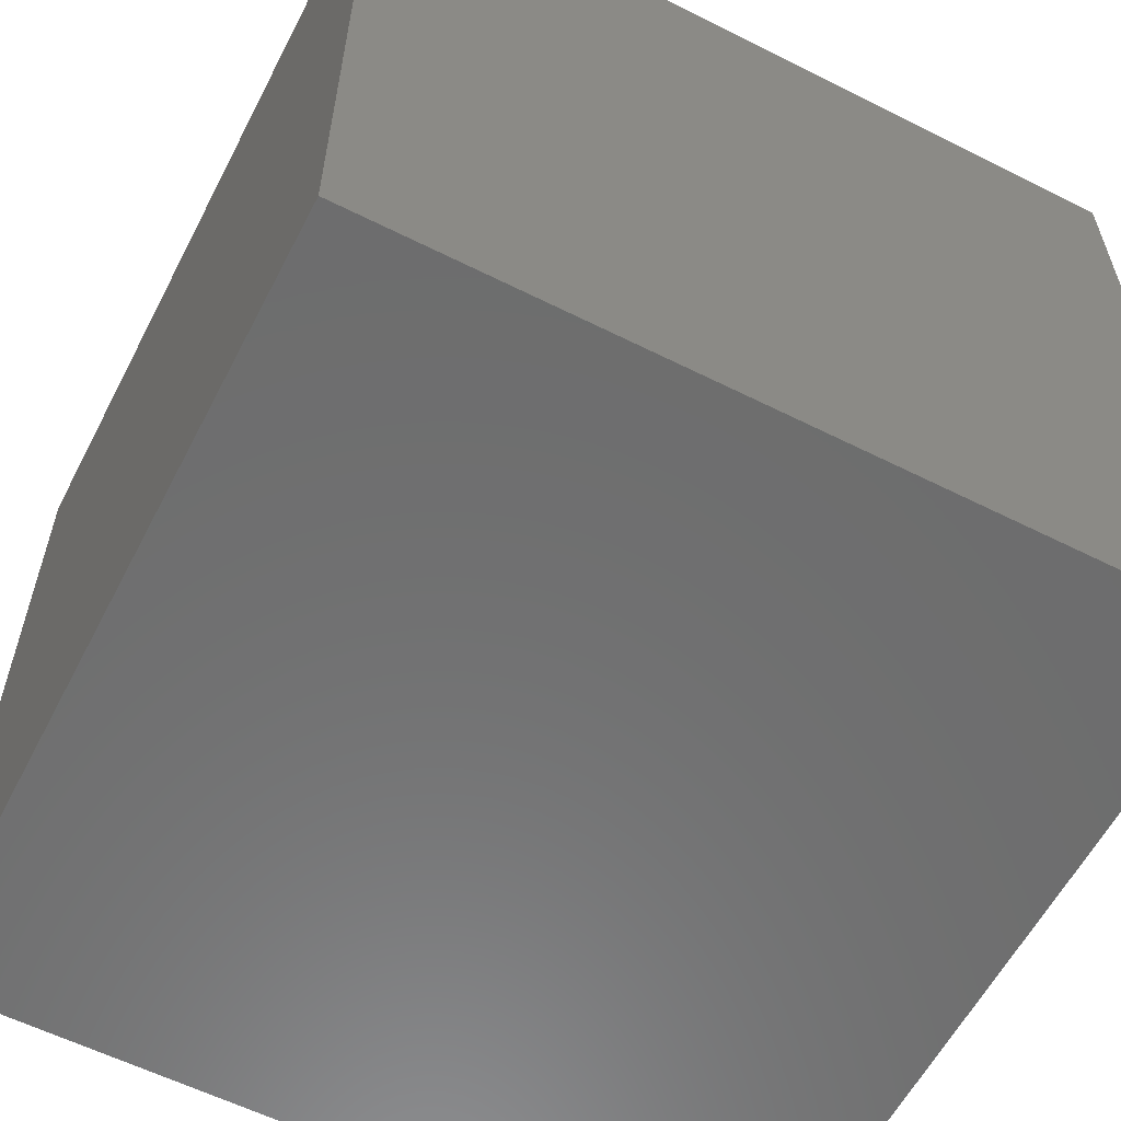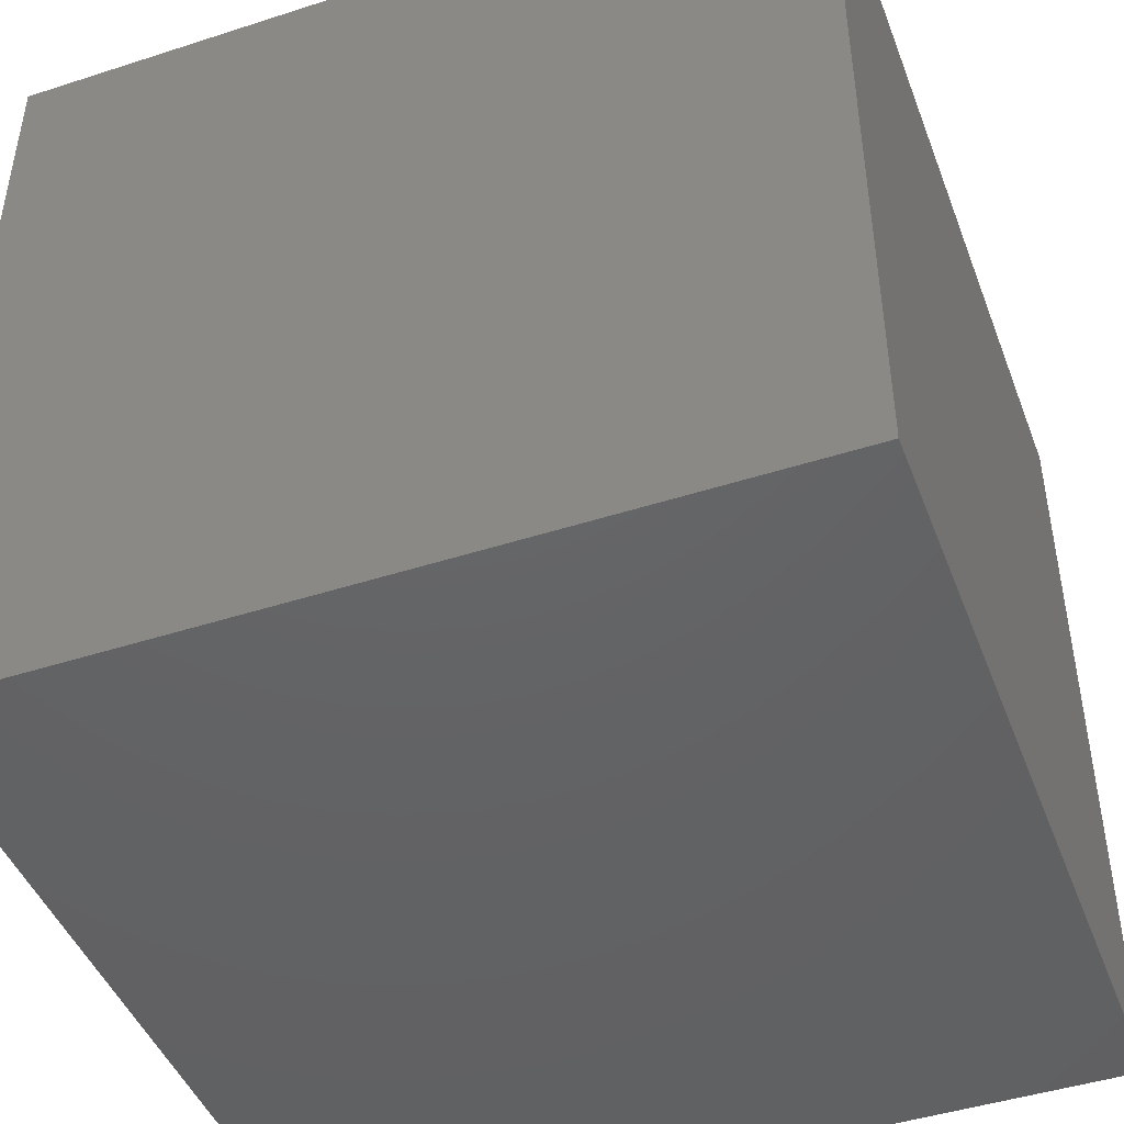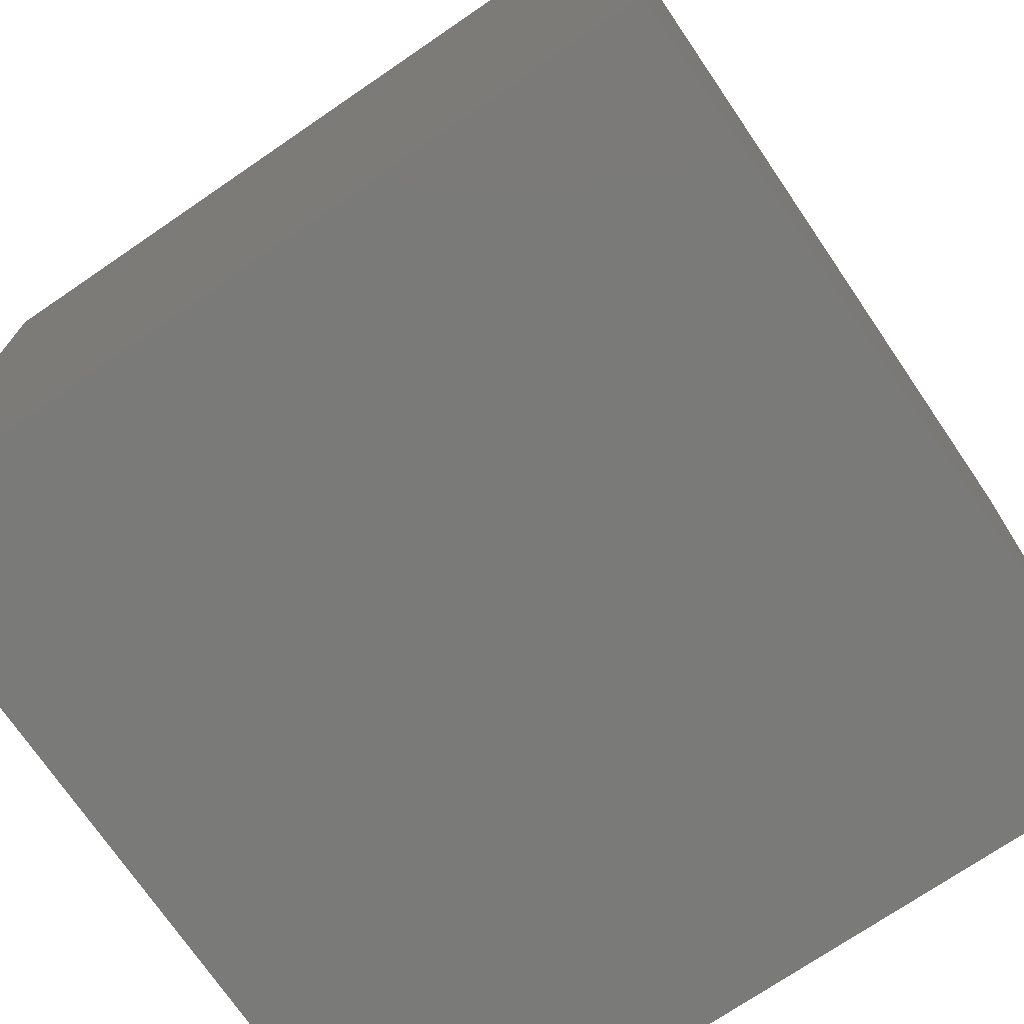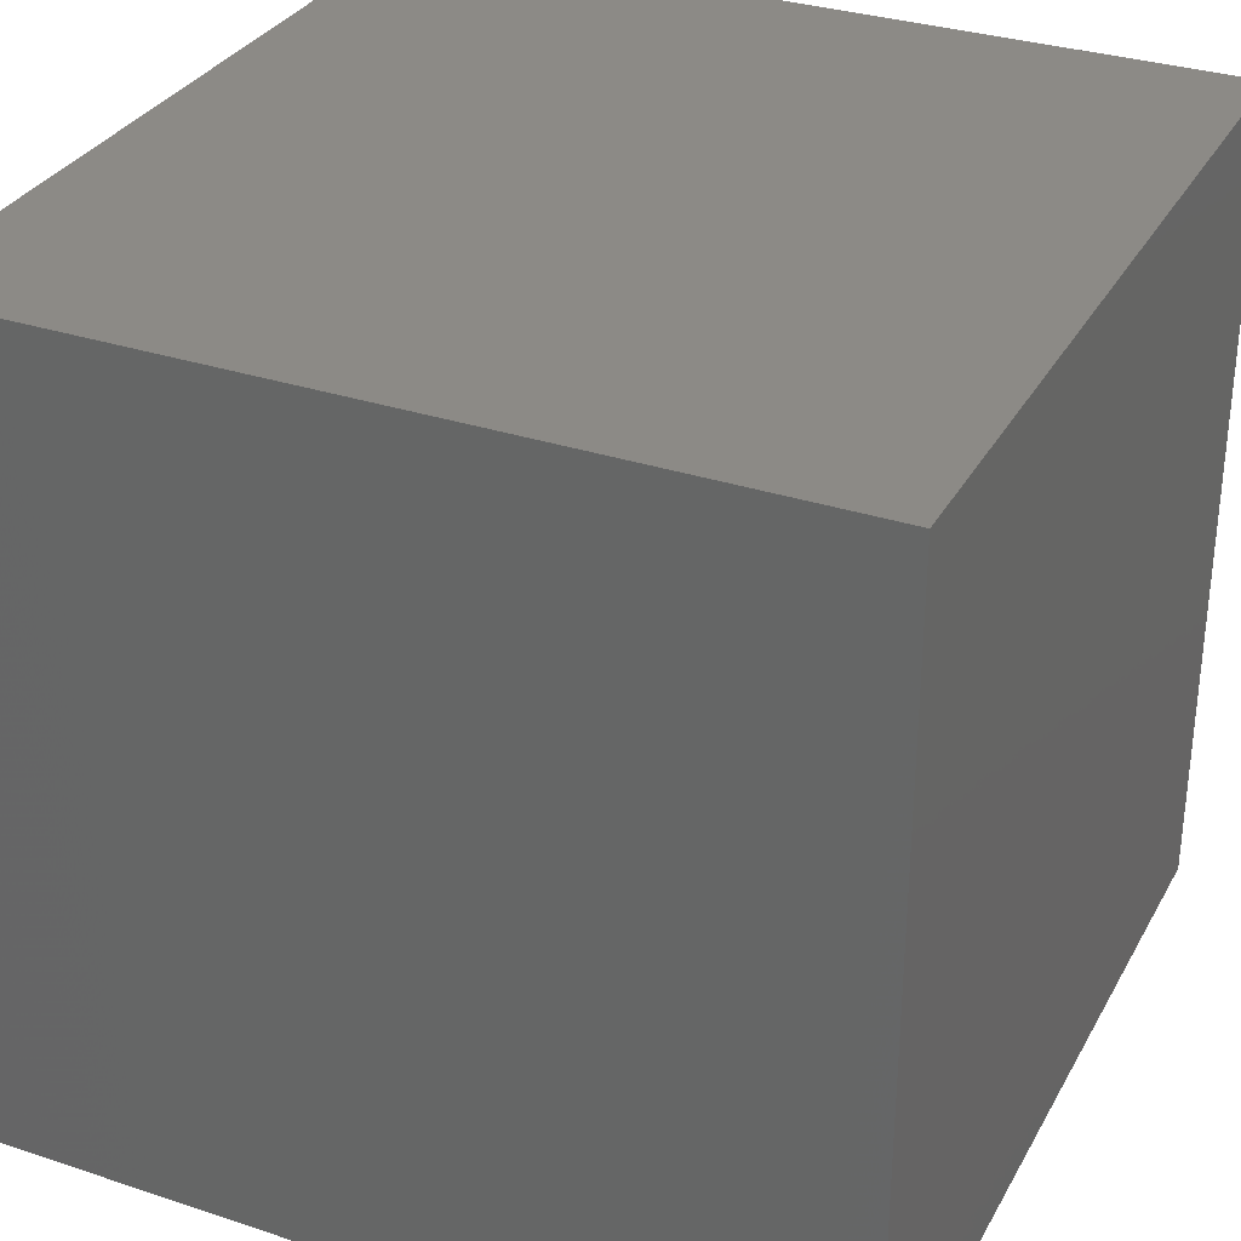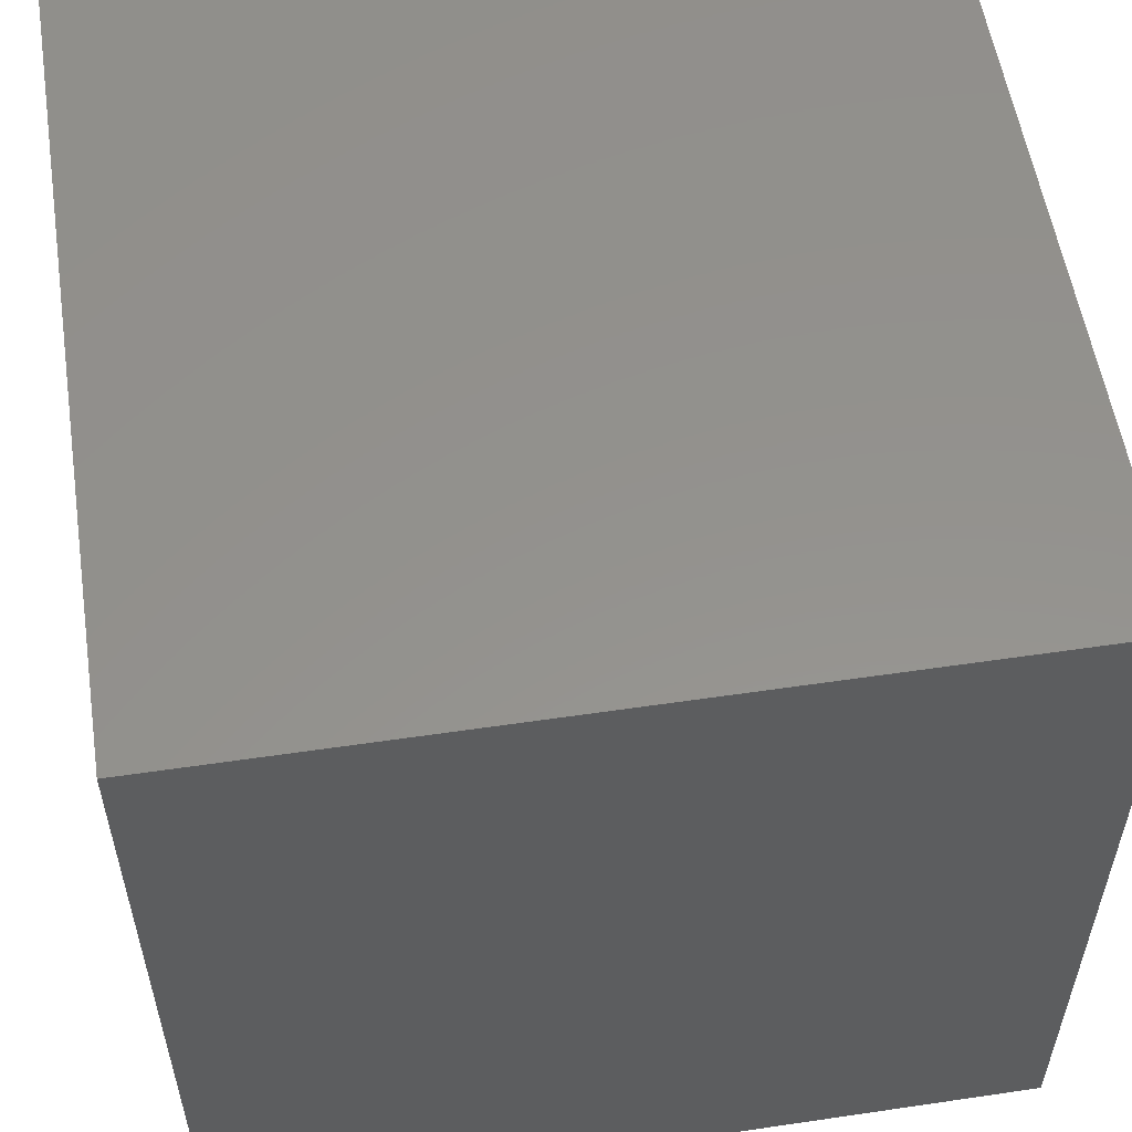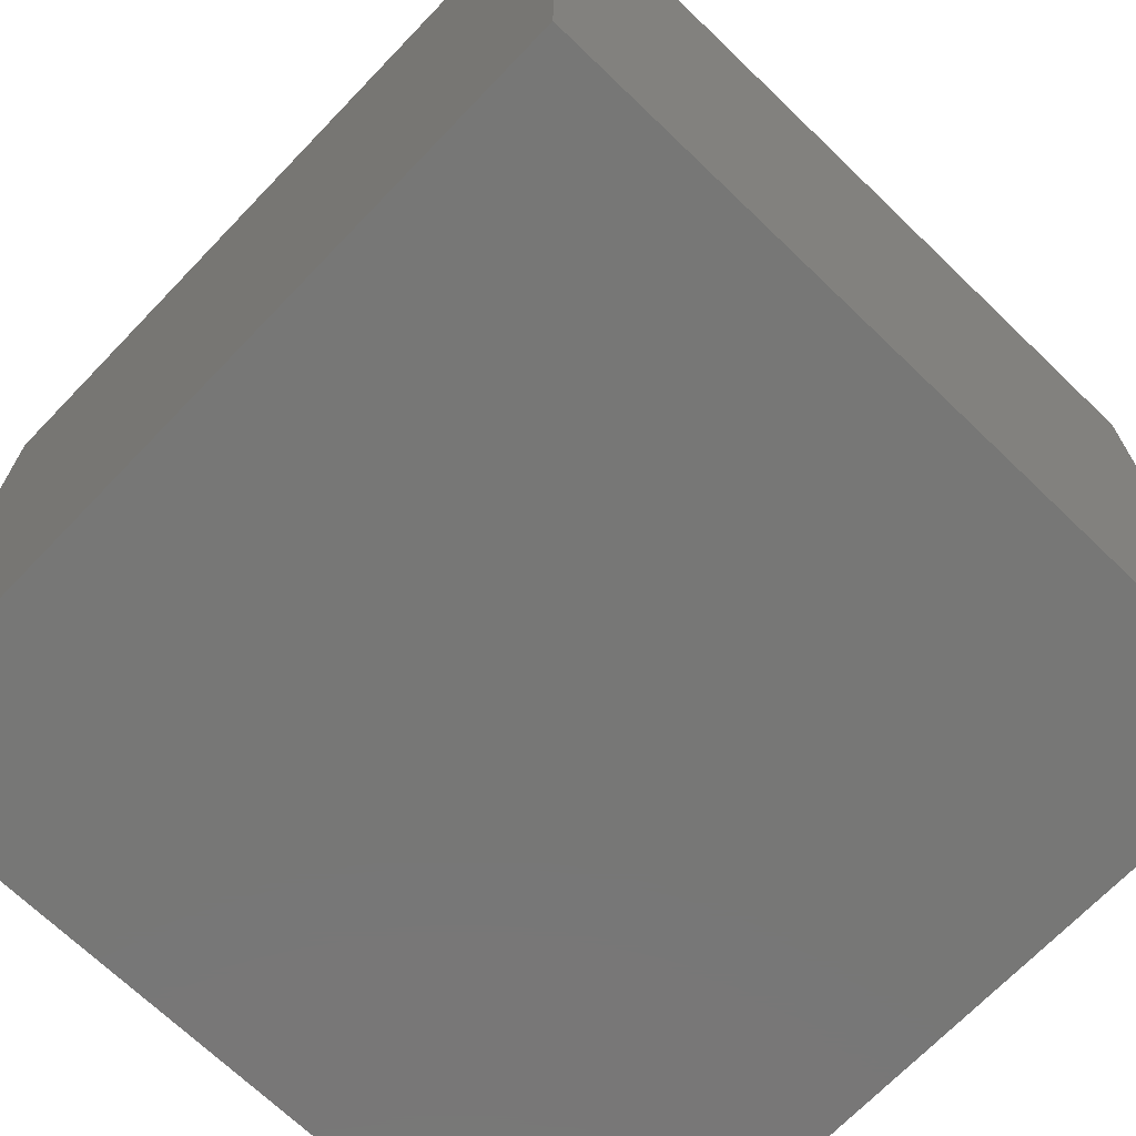
<metadata>
{"format":"stl","ext":"stl","renderer":"f3d","projection":"perspective","resolution":1024,"background":"white","views":[{"elev":-59.3,"azim":62.7,"up":"+Z"},{"elev":-45.5,"azim":-69.6,"up":"+Z"},{"elev":-73.1,"azim":-55.7,"up":"+Y"},{"elev":32.0,"azim":24.9,"up":"+Z"},{"elev":55.7,"azim":171.2,"up":"+Y"},{"elev":-69.8,"azim":-43.9,"up":"+Z"}]}
</metadata>
<code>
# stl→obj: 8 verts, 12 faces
v 0.5 0.5 1
v -0.5 0.5 1
v 0.5 -0.5 1
v -0.5 -0.5 1
v 0.5 -0.5 3.062e-17
v -0.5 -0.5 3.062e-17
v 0.5 0.5 -3.062e-17
v -0.5 0.5 -3.062e-17
f 1 2 3
f 3 2 4
f 5 6 7
f 7 6 8
f 4 6 3
f 3 6 5
f 2 8 4
f 4 8 6
f 1 7 2
f 2 7 8
f 3 5 1
f 1 5 7

</code>
